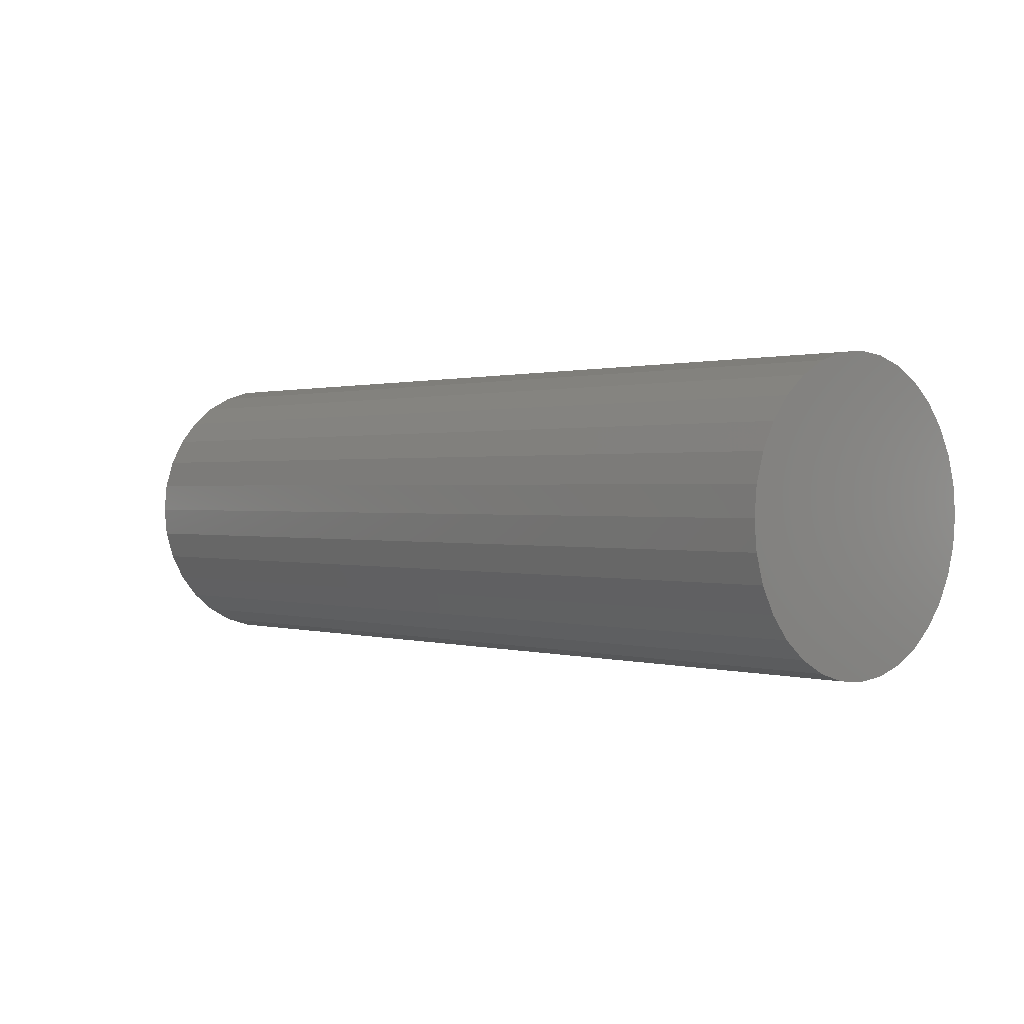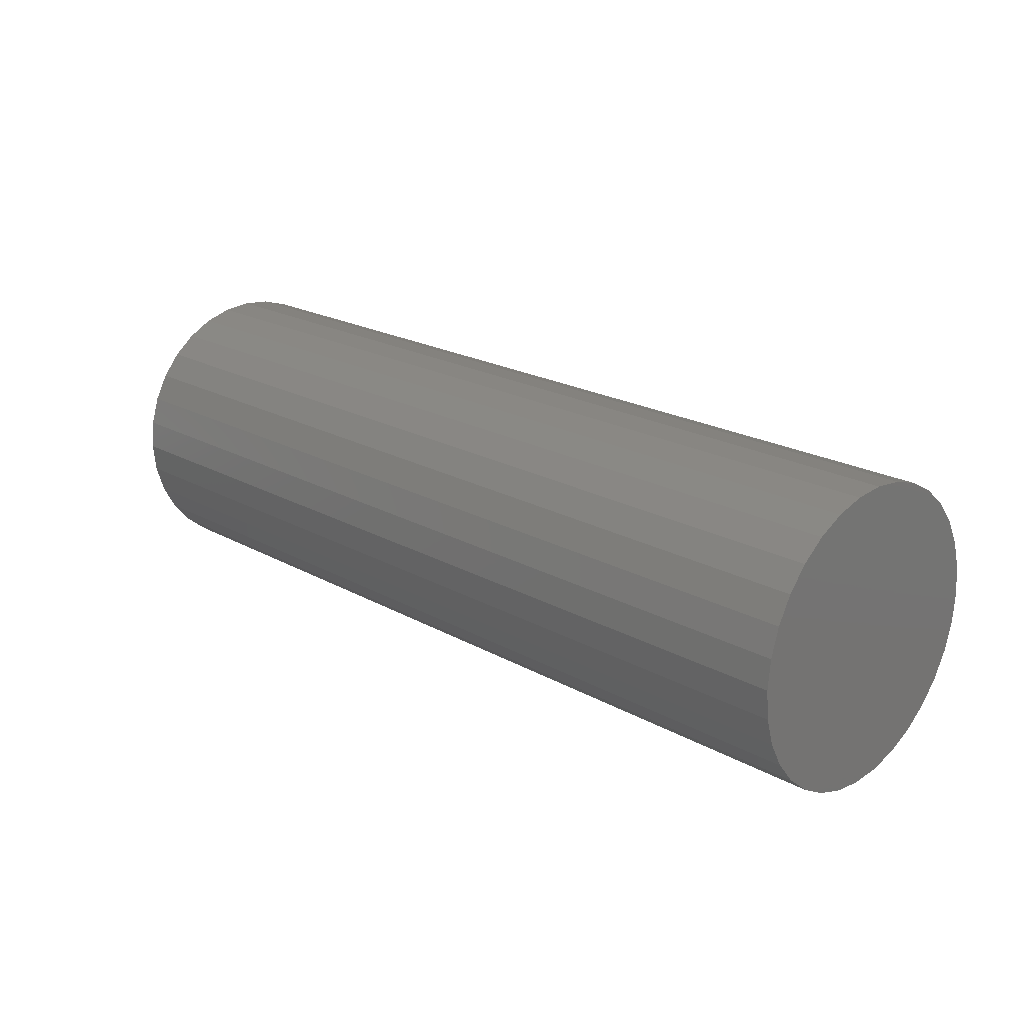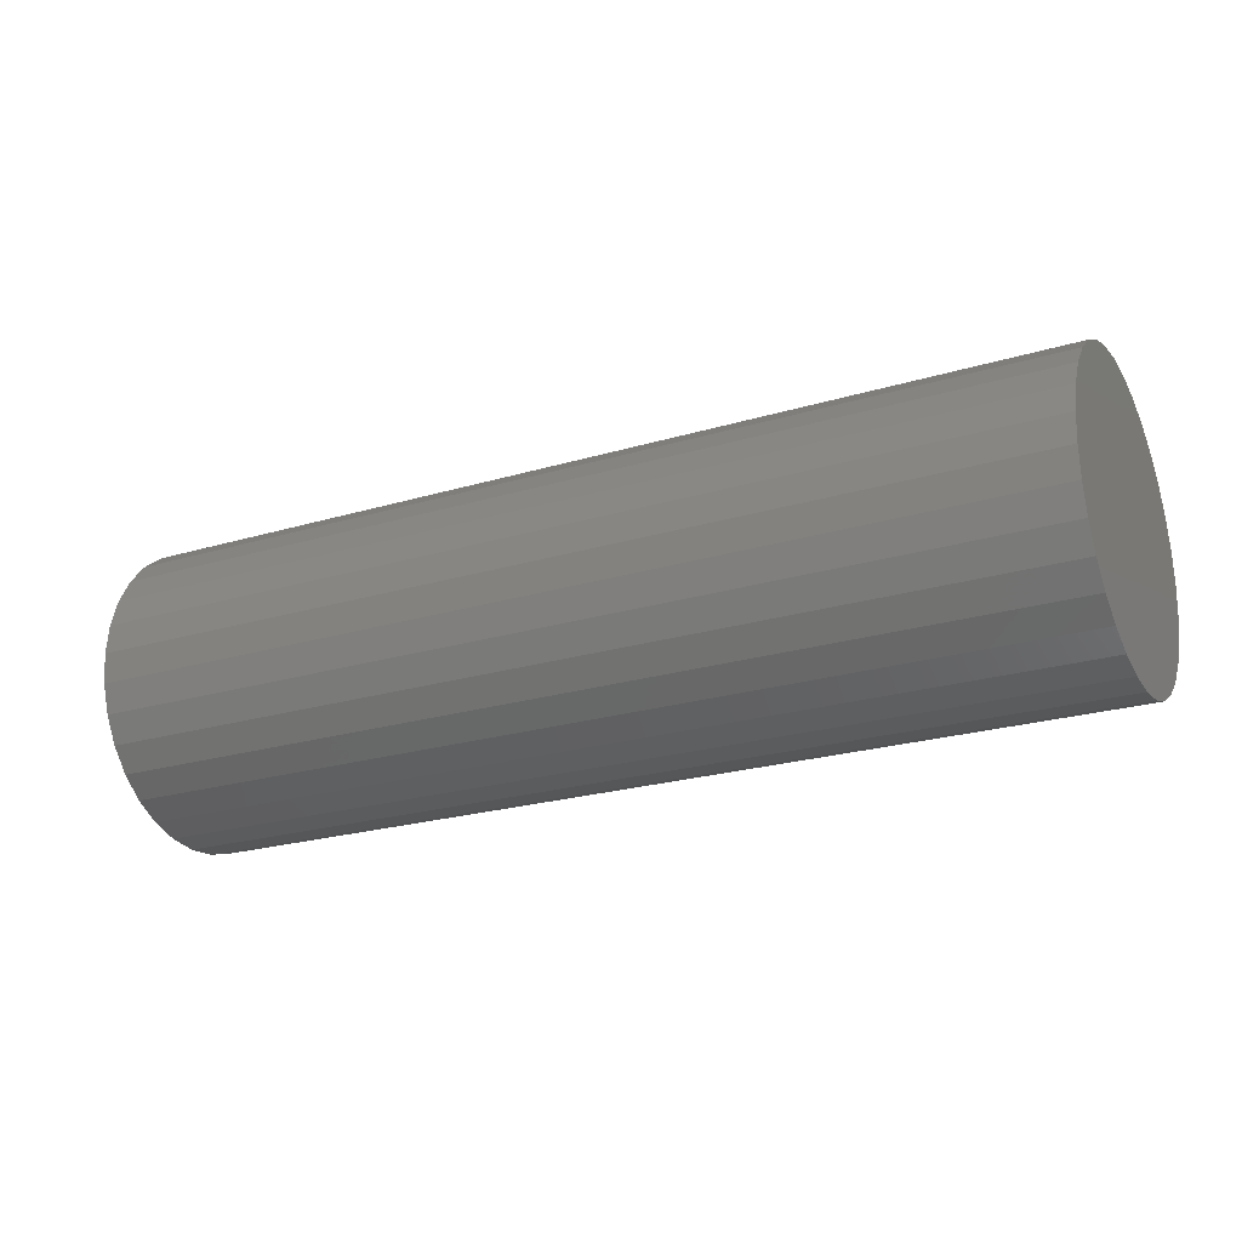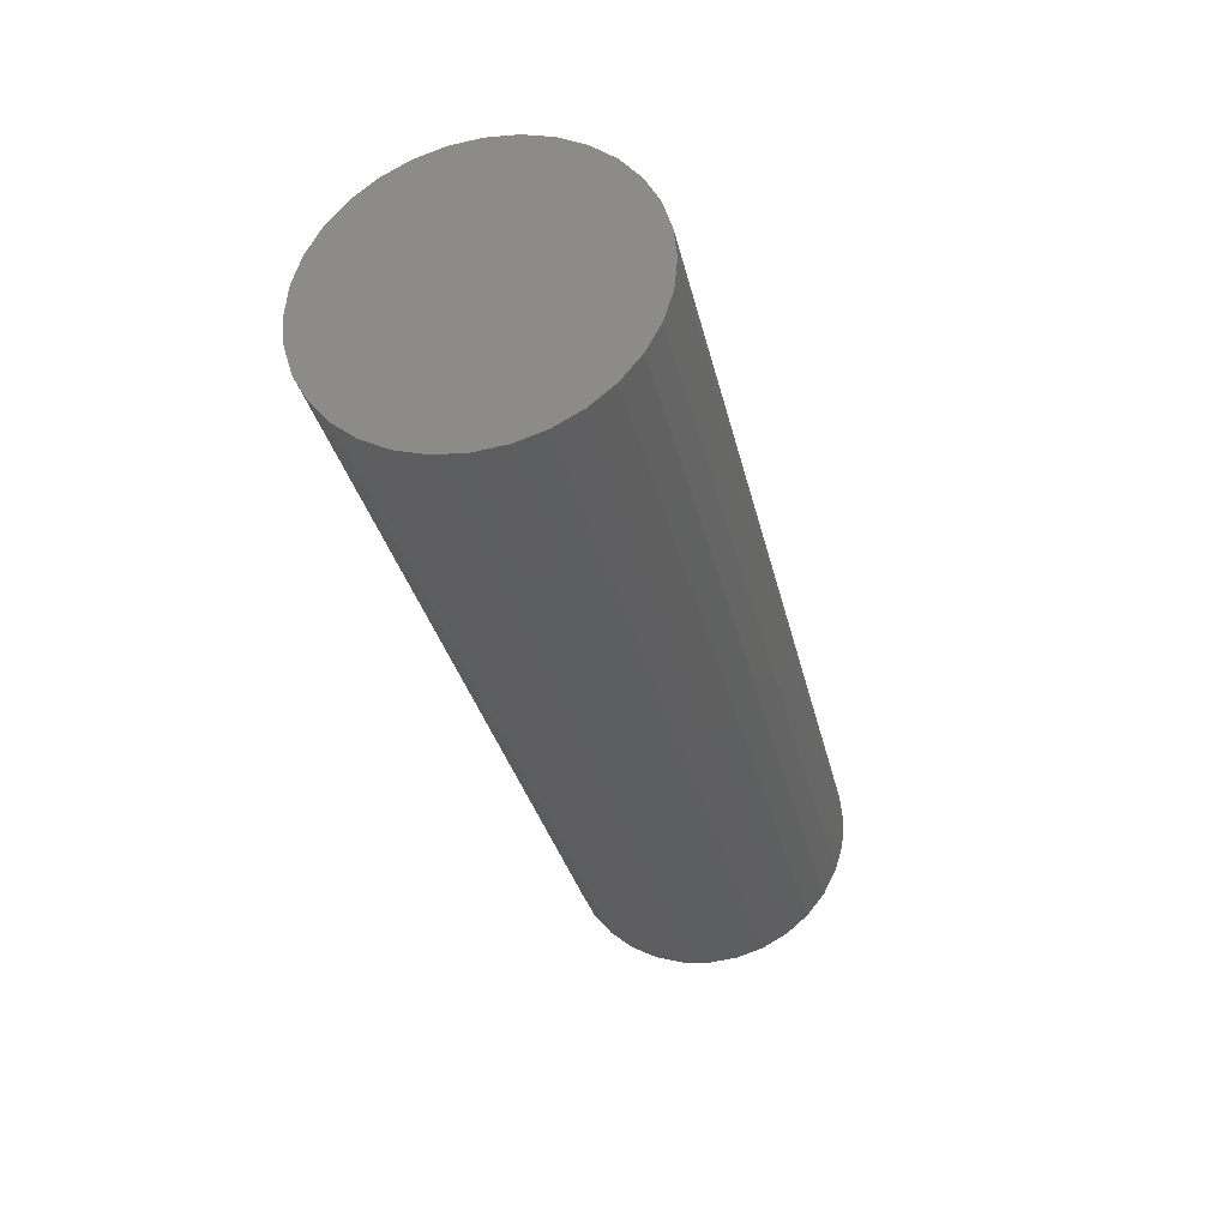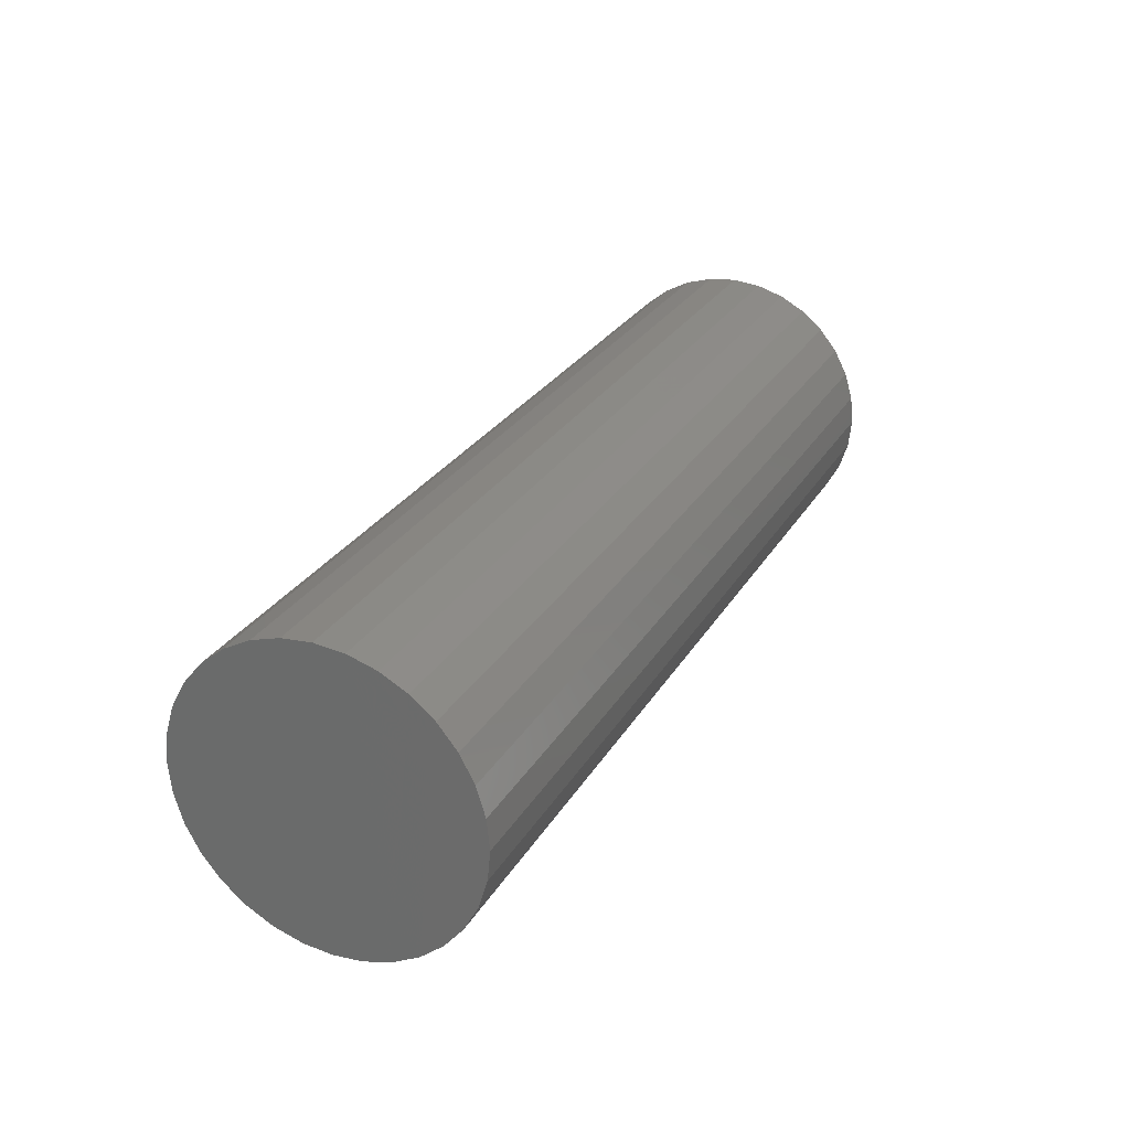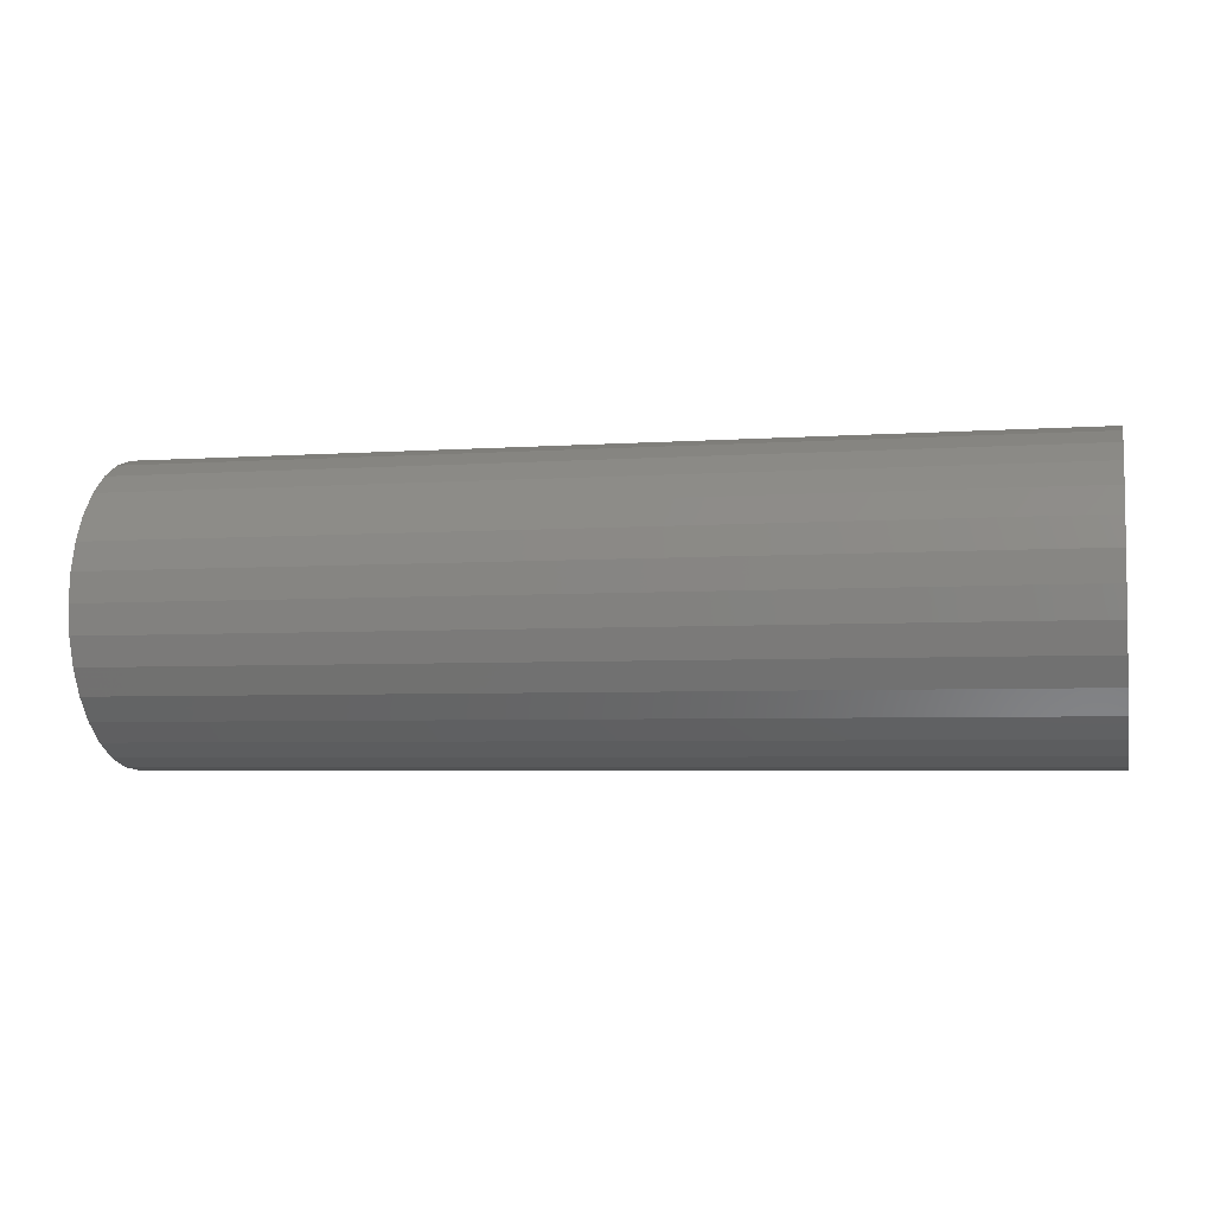
<metadata>
{"format":"stl","ext":"stl","renderer":"f3d","projection":"perspective","resolution":1024,"background":"white","views":[{"elev":0.7,"azim":47.2,"up":"+Y"},{"elev":20.9,"azim":-134.9,"up":"+Z"},{"elev":-22.9,"azim":-152.9,"up":"+Y"},{"elev":-31.9,"azim":102.5,"up":"+Y"},{"elev":27.2,"azim":114.7,"up":"+Y"},{"elev":-4.4,"azim":-166.9,"up":"+Y"}]}
</metadata>
<code>
# stl→obj: 64 verts, 124 faces
v -1.5 0.003783 0.2194
v -1.5 0.05102 0.2148
v -1.5 -0.04345 0.2148
v -1.5 -0.08887 0.201
v -1.5 0.09643 0.201
v -1.5 0.05102 -0.2602
v -1.5 -0.04345 -0.2602
v -1.5 0.09643 -0.2464
v -1.5 0.003783 -0.2648
v -1.5 -0.08887 -0.2464
v -1.5 -0.1307 -0.224
v -1.5 0.1383 -0.224
v -1.5 -0.1674 -0.1939
v -1.5 0.175 -0.1939
v -1.5 -0.1975 -0.1572
v -1.5 0.2051 -0.1572
v -1.5 -0.2199 -0.1153
v -1.5 0.2275 -0.1153
v -1.5 -0.2337 -0.06993
v -1.5 0.2412 -0.06993
v -1.5 -0.2383 -0.0227
v -1.5 0.2459 -0.0227
v -1.5 -0.2337 0.02454
v -1.5 0.2412 0.02454
v -1.5 -0.2199 0.06995
v -1.5 0.2275 0.06995
v -1.5 -0.1975 0.1118
v -1.5 0.2051 0.1118
v -1.5 -0.1674 0.1485
v -1.5 0.175 0.1485
v -1.5 -0.1307 0.1786
v -1.5 0.1383 0.1786
v 0 -0.04345 0.2148
v 0 0.05102 0.2148
v 0 0.003783 0.2194
v 0 -0.08887 0.201
v 0 0.09643 0.201
v 0 0.09643 -0.2464
v 0 -0.04345 -0.2602
v 0 0.05102 -0.2602
v 0 0.003783 -0.2648
v 0 0.1383 0.1786
v 0 -0.1307 0.1786
v 0 0.175 0.1485
v 0 -0.1674 0.1485
v 0 0.2051 0.1118
v 0 -0.1975 0.1118
v 0 0.2275 0.06995
v 0 -0.2199 0.06995
v 0 0.2412 0.02454
v 0 -0.2337 0.02454
v 0 0.2459 -0.0227
v 0 -0.2383 -0.0227
v 0 0.2412 -0.06993
v 0 -0.2337 -0.06993
v 0 0.2275 -0.1153
v 0 -0.2199 -0.1153
v 0 0.2051 -0.1572
v 0 -0.1975 -0.1572
v 0 0.175 -0.1939
v 0 -0.1674 -0.1939
v 0 0.1383 -0.224
v 0 -0.1307 -0.224
v 0 -0.08887 -0.2464
f 1 2 3
f 4 3 2
f 5 4 2
f 6 7 8
f 9 7 6
f 7 10 8
f 8 10 11
f 8 11 12
f 12 11 13
f 12 13 14
f 14 13 15
f 14 15 16
f 16 15 17
f 16 17 18
f 18 17 19
f 18 19 20
f 20 19 21
f 20 21 22
f 22 21 23
f 22 23 24
f 24 23 25
f 24 25 26
f 26 25 27
f 26 27 28
f 28 27 29
f 28 29 30
f 30 29 31
f 30 31 32
f 32 31 4
f 32 4 5
f 33 34 35
f 34 33 36
f 34 36 37
f 38 39 40
f 40 39 41
f 37 36 42
f 42 36 43
f 42 43 44
f 44 43 45
f 44 45 46
f 46 45 47
f 46 47 48
f 48 47 49
f 48 49 50
f 50 49 51
f 50 51 52
f 52 51 53
f 52 53 54
f 54 53 55
f 54 55 56
f 56 55 57
f 56 57 58
f 58 57 59
f 58 59 60
f 60 59 61
f 60 61 62
f 62 61 63
f 62 63 38
f 38 63 64
f 38 64 39
f 22 52 20
f 20 52 54
f 20 54 18
f 18 54 56
f 18 56 16
f 16 56 58
f 16 58 14
f 14 58 60
f 14 60 12
f 12 60 62
f 12 62 8
f 8 62 38
f 8 38 6
f 6 38 40
f 6 40 9
f 9 40 41
f 9 41 7
f 7 41 39
f 7 39 10
f 10 39 64
f 10 64 11
f 11 64 63
f 11 63 13
f 13 63 61
f 13 61 15
f 15 61 59
f 15 59 17
f 17 59 57
f 17 57 19
f 19 57 55
f 19 55 21
f 21 55 53
f 21 53 23
f 23 53 51
f 23 51 25
f 25 51 49
f 25 49 27
f 27 49 47
f 27 47 29
f 29 47 45
f 29 45 31
f 31 45 43
f 31 43 4
f 4 43 36
f 4 36 3
f 3 36 33
f 3 33 1
f 1 33 35
f 1 35 2
f 2 35 34
f 2 34 5
f 5 34 37
f 5 37 32
f 32 37 42
f 32 42 30
f 30 42 44
f 30 44 28
f 28 44 46
f 28 46 26
f 26 46 48
f 26 48 24
f 24 48 50
f 24 50 22
f 22 50 52

</code>
